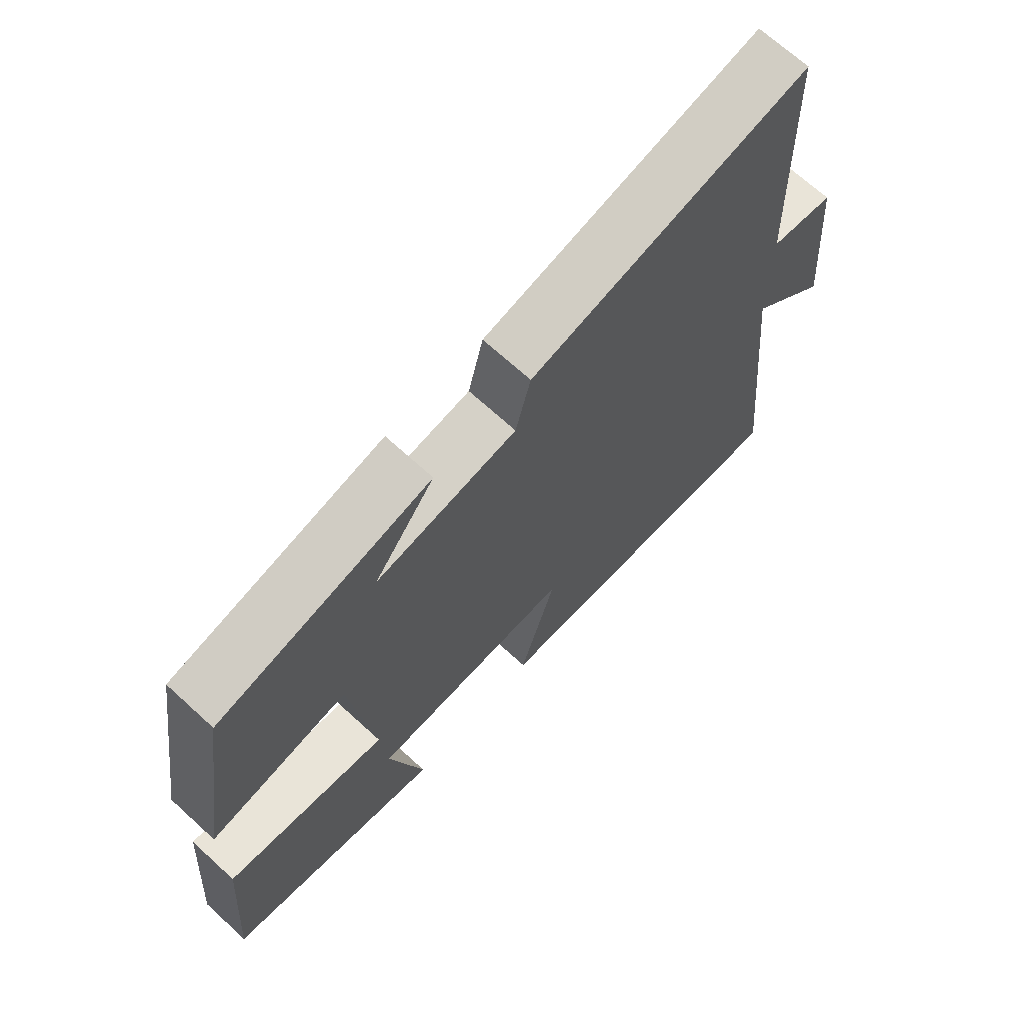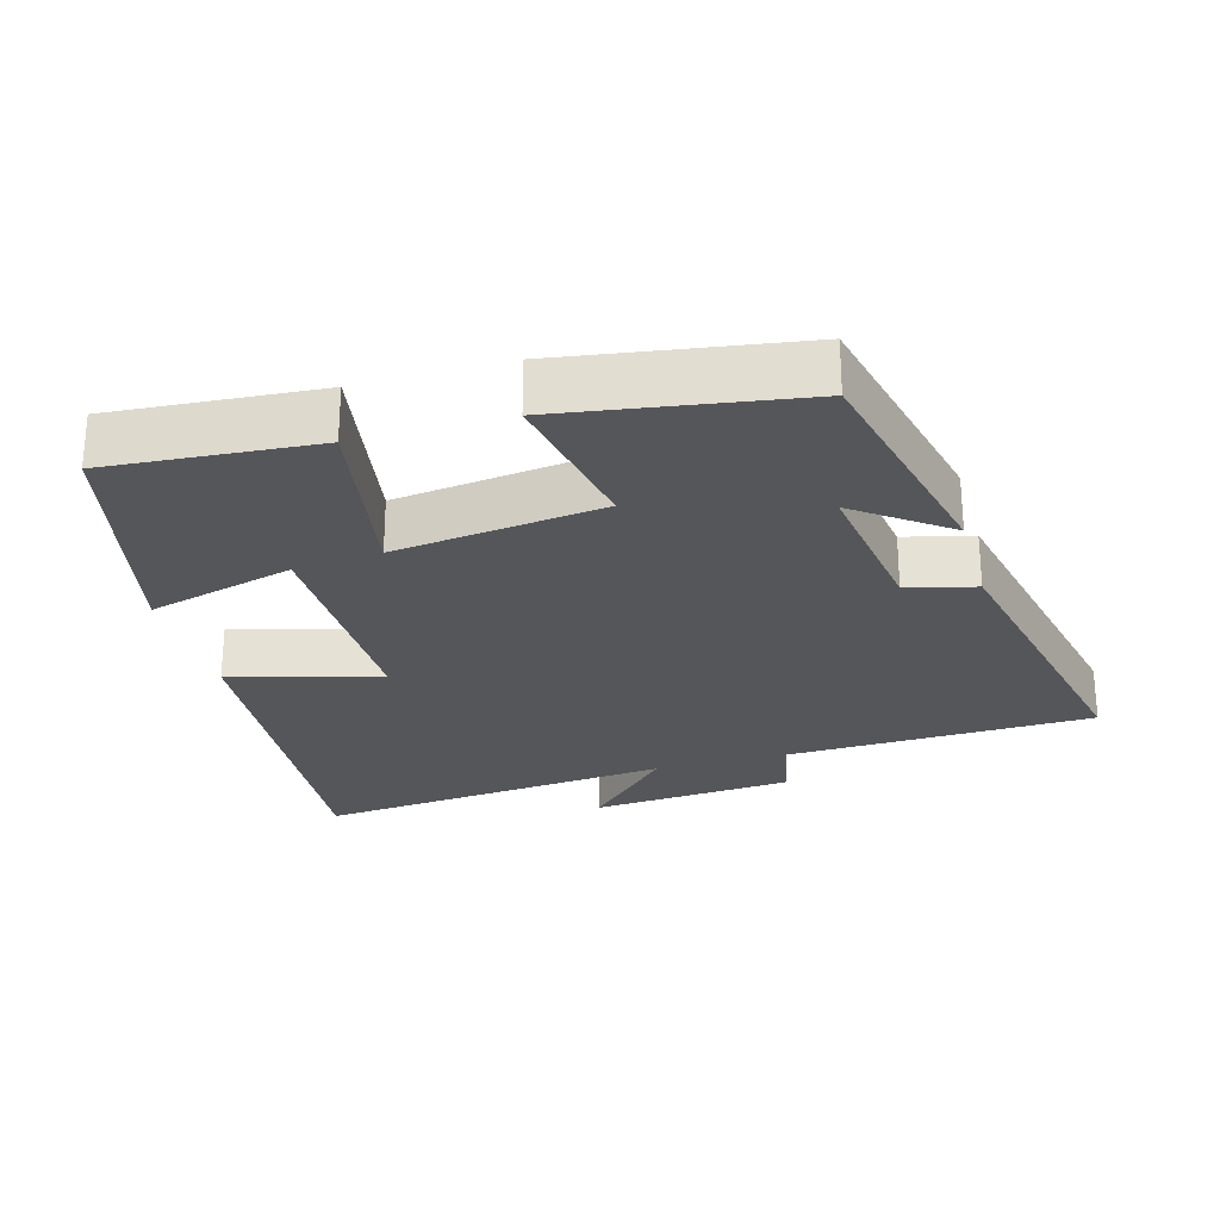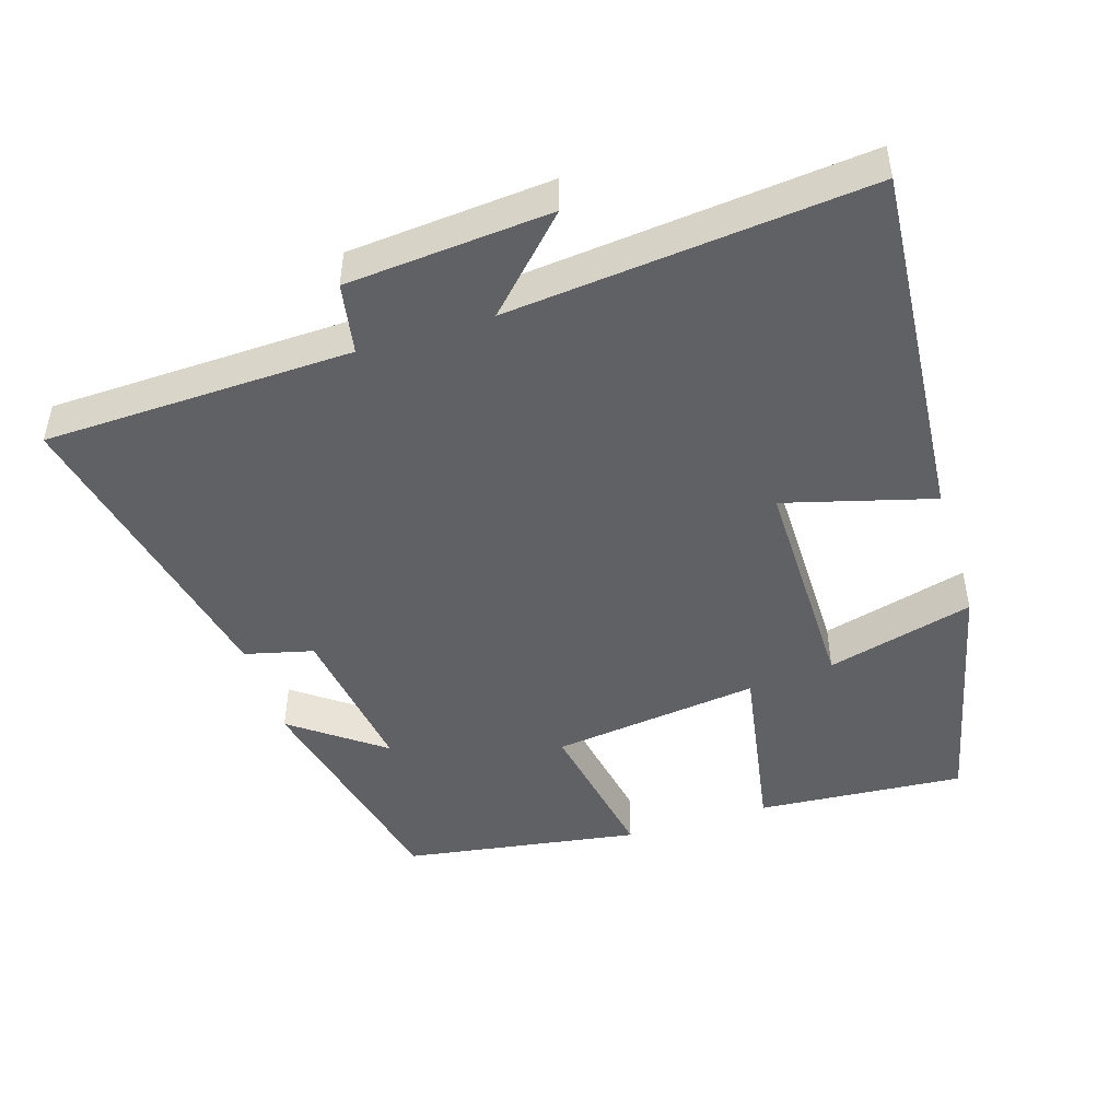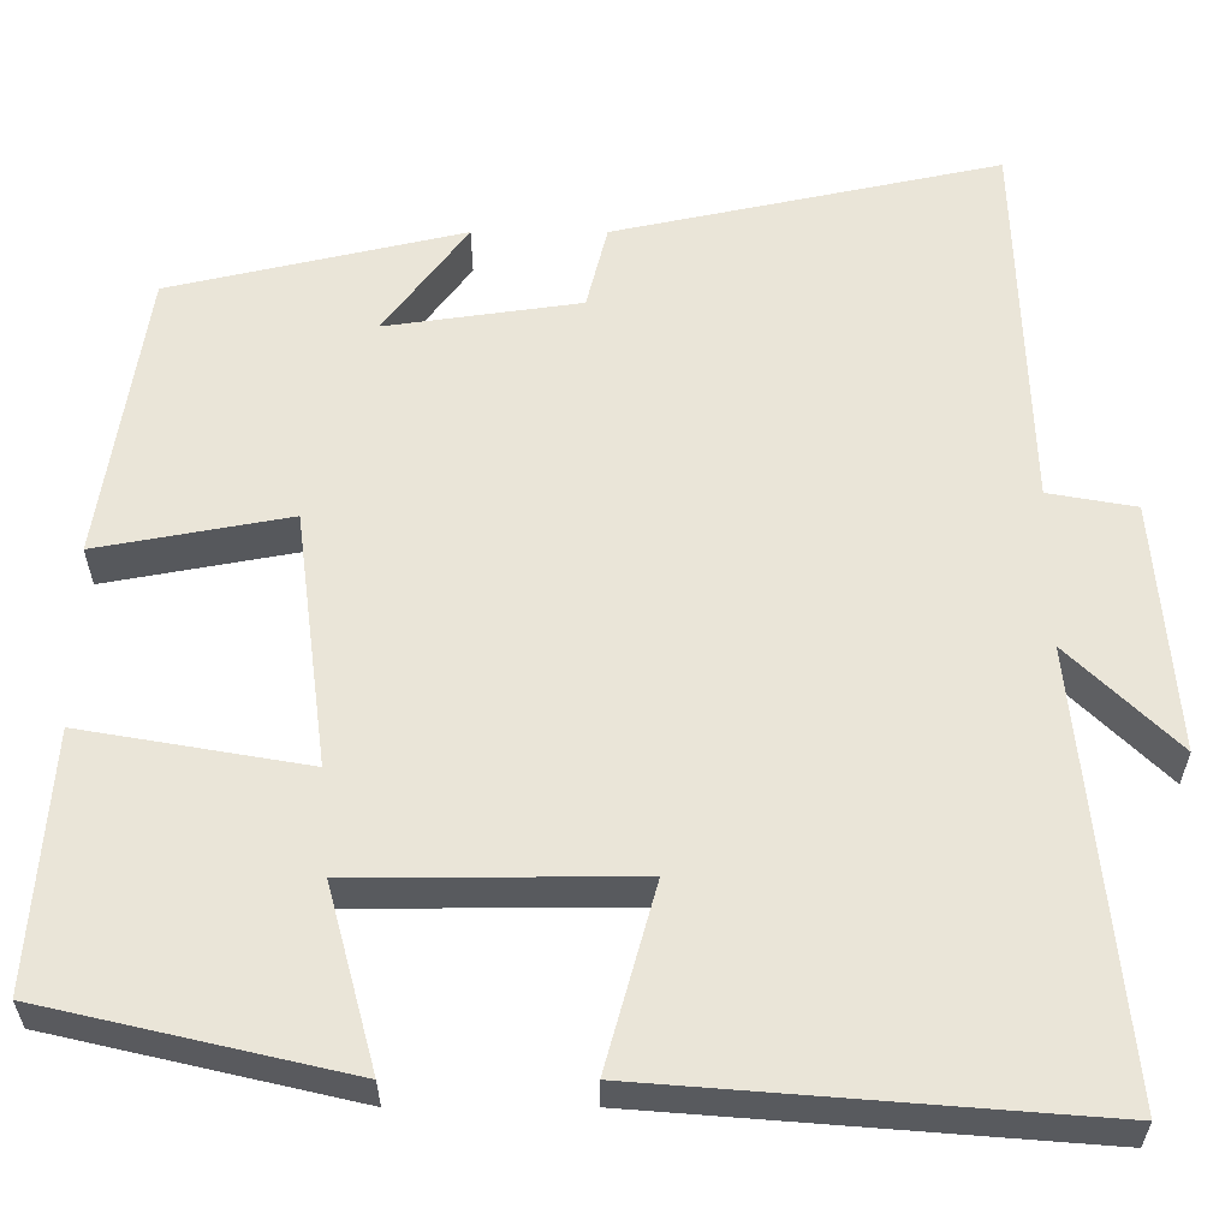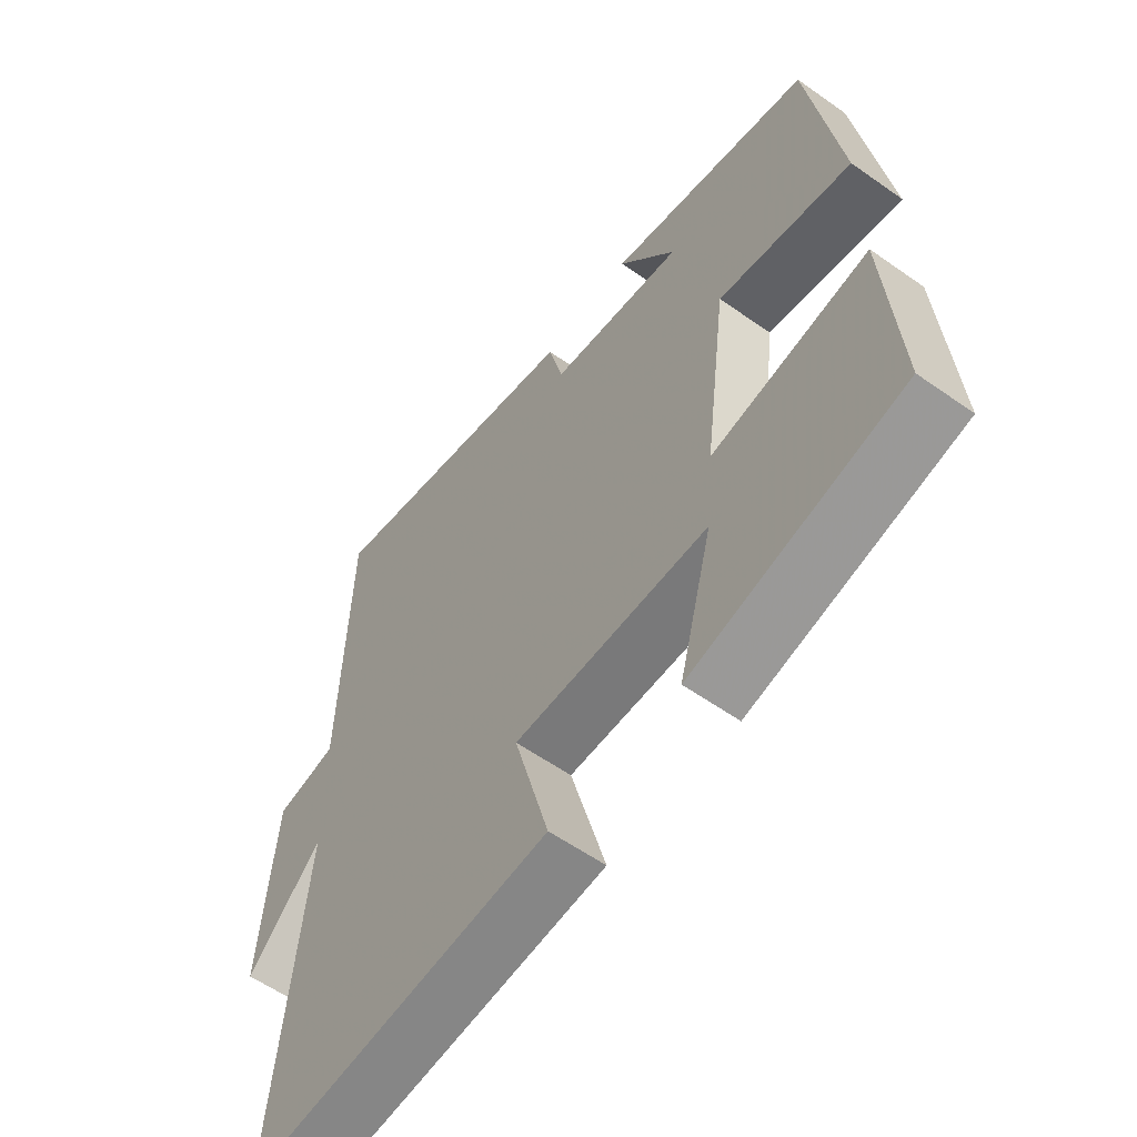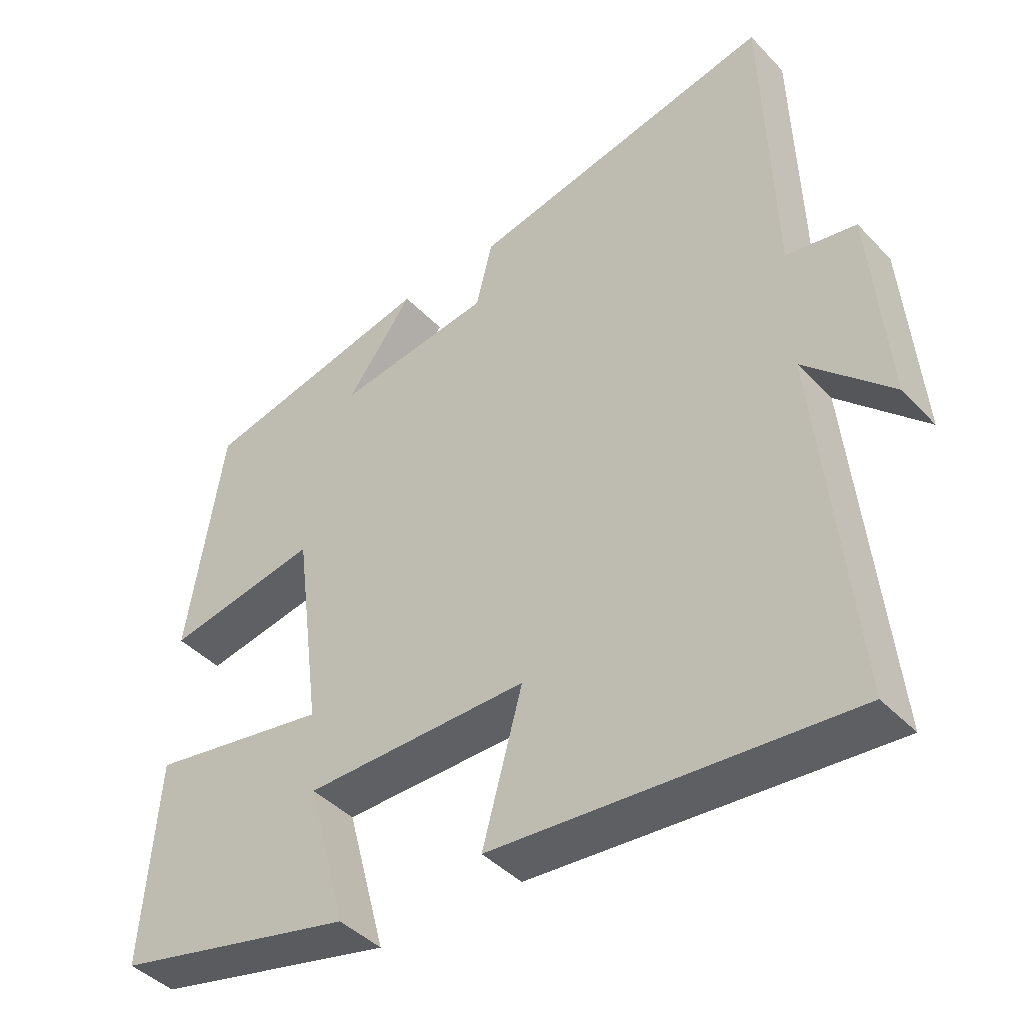
<metadata>
{"format":"obj","ext":"obj","renderer":"f3d","projection":"perspective","resolution":1024,"background":"white","views":[{"elev":69.1,"azim":-47.5,"up":"+Z"},{"elev":-25.9,"azim":-74.2,"up":"+Y"},{"elev":-47.2,"azim":107.4,"up":"+Y"},{"elev":-30.7,"azim":0.0,"up":"+Z"},{"elev":-58.1,"azim":-126.2,"up":"+Z"},{"elev":-42.6,"azim":39.3,"up":"+Z"}]}
</metadata>
<code>
v -0.522 0.07 -0.419
v -0.5 0.07 -0.124
v -0.24 0.07 -0.169
v -0.278 0.07 0.127
v -0.5 0.07 0.086
v -0.448 0.07 0.422
v -0.109 0.07 0.5
v -0.205 0.07 0.371
v 0.019 0.07 0.403
v 0.043 0.07 0.5
v 0.486 0.07 0.595
v 0.5 0.07 0.156
v 0.601 0.07 0.138
v 0.625 0.07 -0.152
v 0.5 0.07 -0.03
v 0.551 0.07 -0.541
v 0.037 0.07 -0.5
v 0.095 0.07 -0.289
v -0.229 0.07 -0.291
v -0.173 0.07 -0.5
v -0.522 0 -0.419
v -0.5 0 -0.124
v -0.24 0 -0.169
v -0.278 0 0.127
v -0.5 0 0.086
v -0.448 0 0.422
v -0.109 0 0.5
v -0.205 0 0.371
v 0.019 0 0.403
v 0.043 0 0.5
v 0.486 0 0.595
v 0.5 0 0.156
v 0.601 0 0.138
v 0.625 0 -0.152
v 0.5 0 -0.03
v 0.551 0 -0.541
v 0.037 0 -0.5
v 0.095 0 -0.289
v -0.229 0 -0.291
v -0.173 0 -0.5
f 19 20 1 2
f 18 19 2 3
f 15 16 17 18
f 15 18 3 4
f 12 13 14 15
f 11 12 15
f 10 11 15
f 9 10 15
f 8 9 15 4
f 5 6 7 8
f 4 5 8
f 22 21 40 39
f 23 22 39 38
f 38 37 36 35
f 24 23 38 35
f 35 34 33 32
f 35 32 31
f 35 31 30
f 35 30 29
f 24 35 29 28
f 28 27 26 25
f 28 25 24
f 1 21 22 2
f 2 22 23 3
f 3 23 24 4
f 4 24 25 5
f 5 25 26 6
f 6 26 27 7
f 7 27 28 8
f 8 28 29 9
f 9 29 30 10
f 10 30 31 11
f 11 31 32 12
f 12 32 33 13
f 13 33 34 14
f 14 34 35 15
f 15 35 36 16
f 16 36 37 17
f 17 37 38 18
f 18 38 39 19
f 19 39 40 20
f 20 40 21 1

</code>
